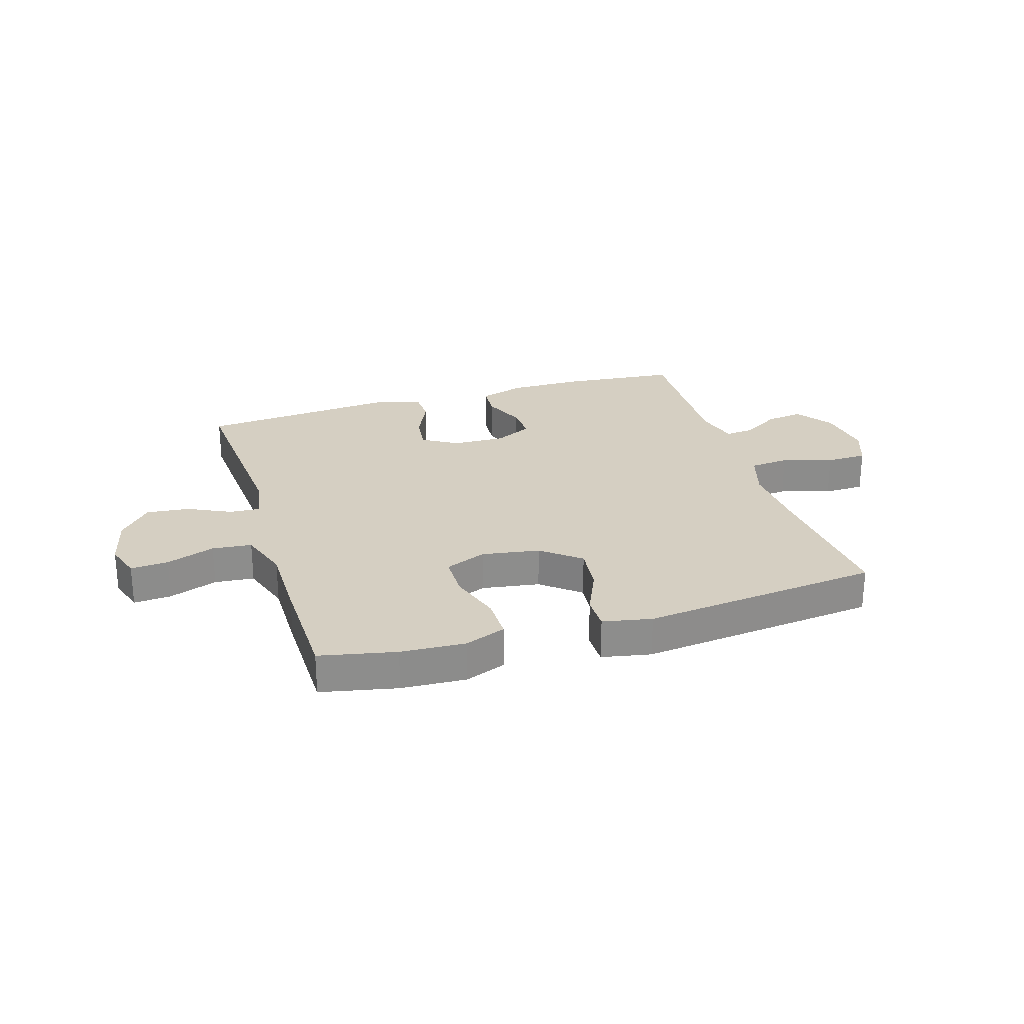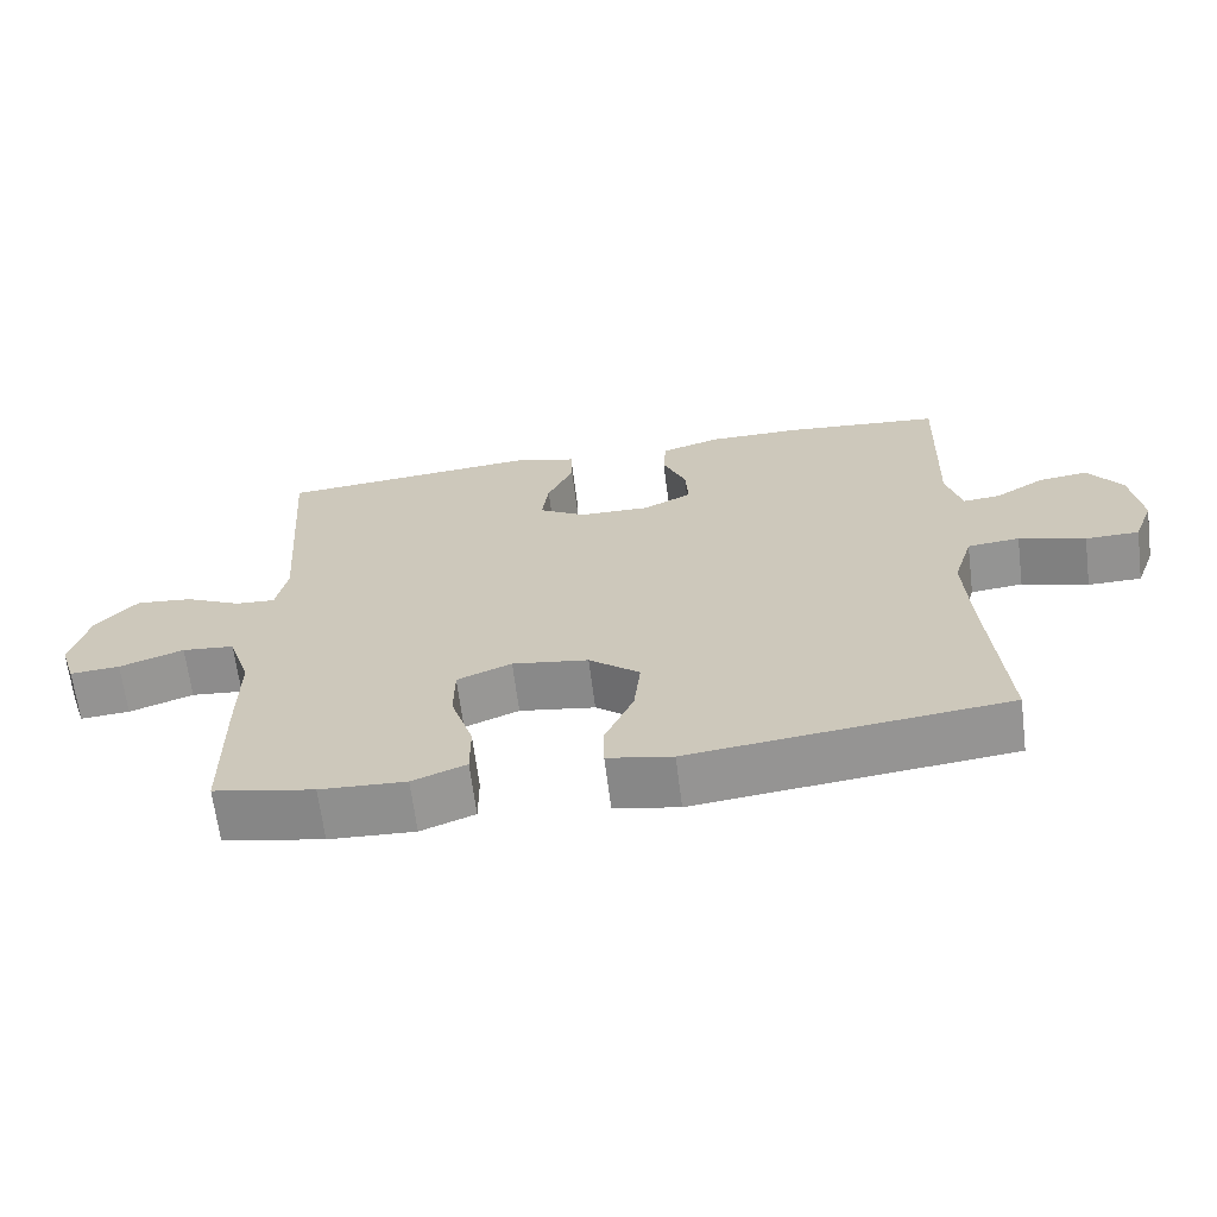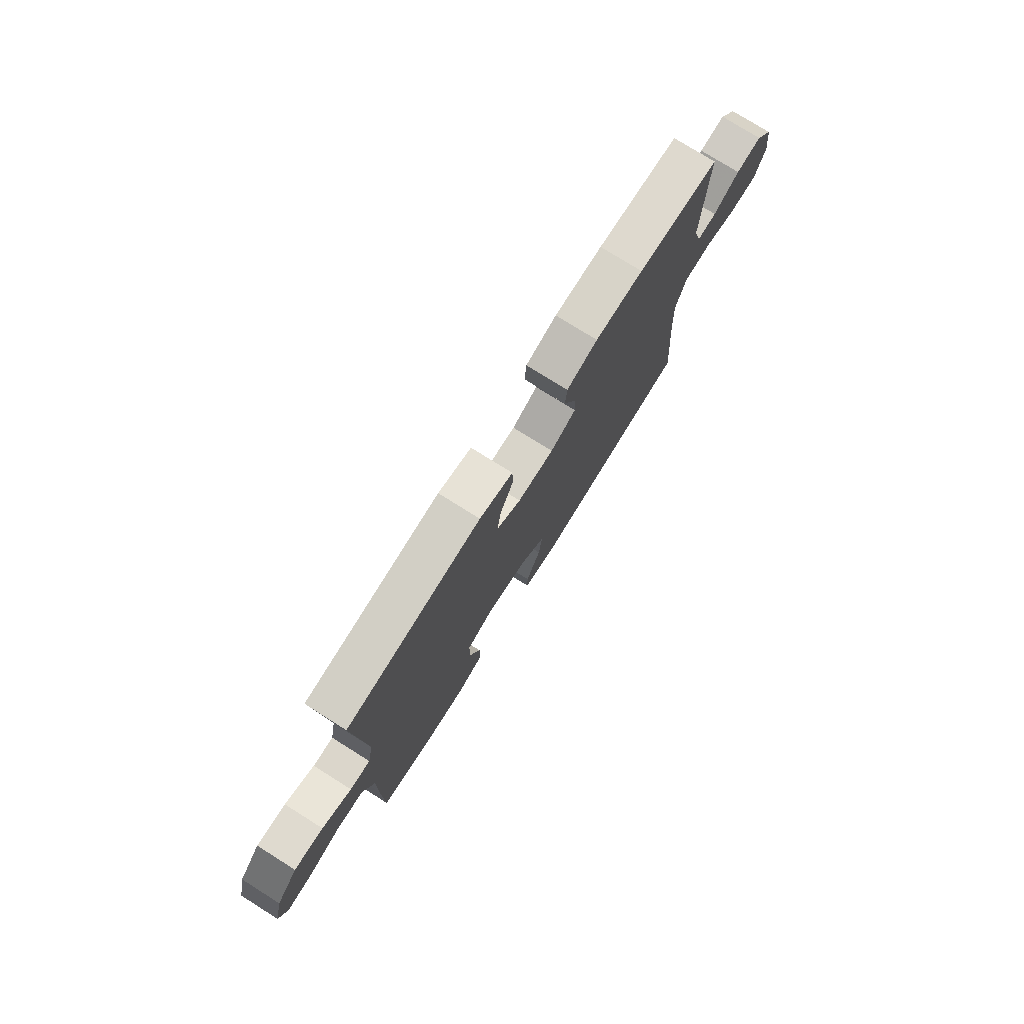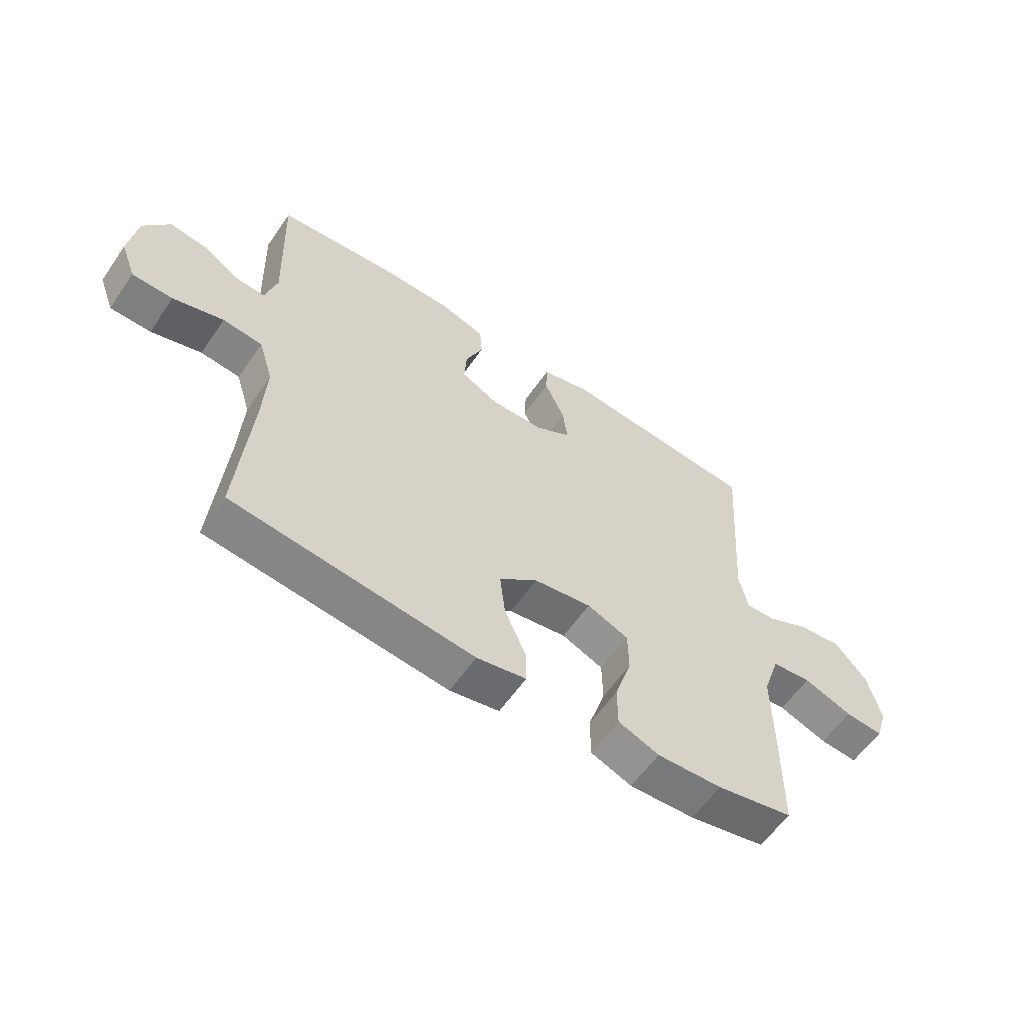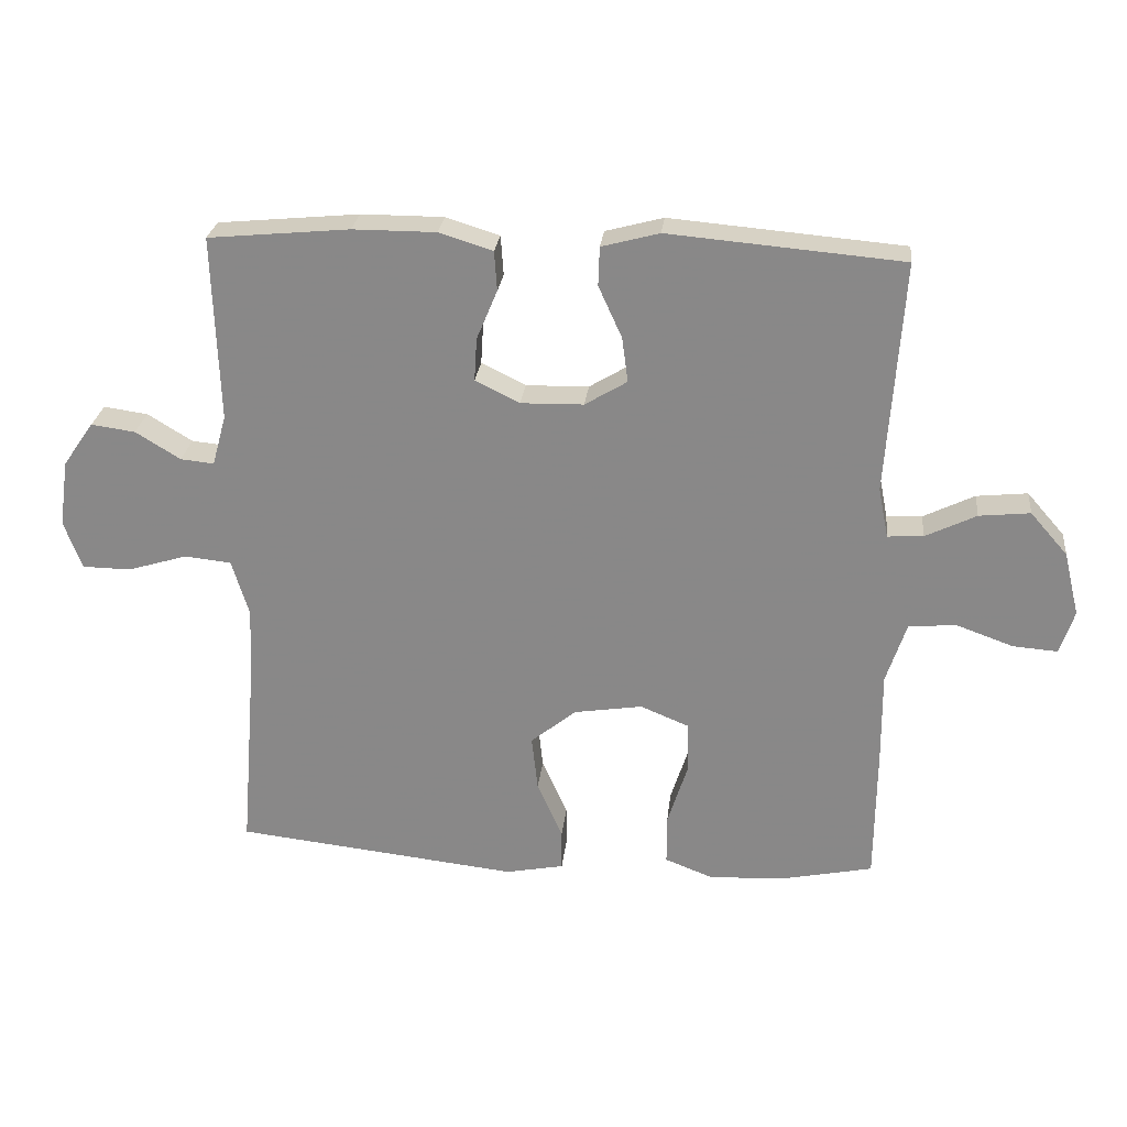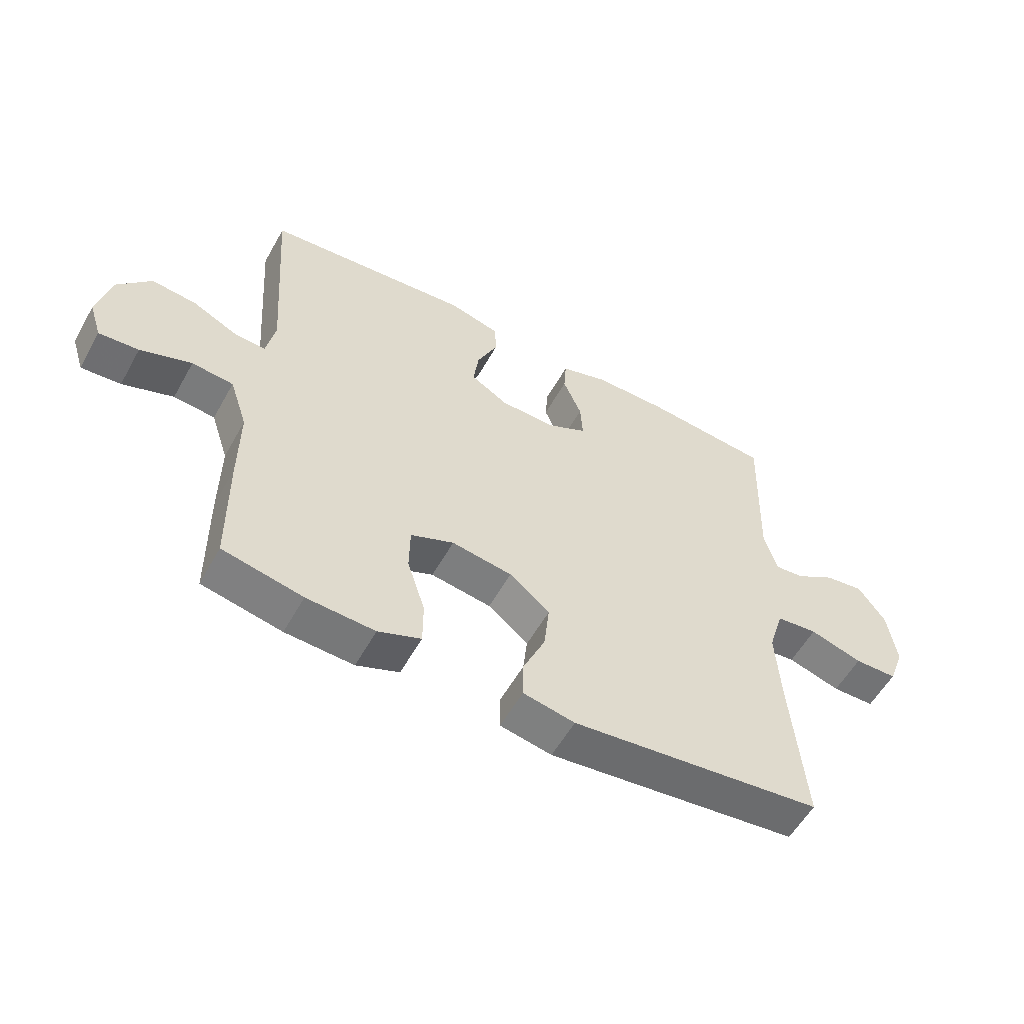
<metadata>
{"format":"obj","ext":"obj","renderer":"f3d","projection":"perspective","resolution":1024,"background":"white","views":[{"elev":25.9,"azim":162.9,"up":"+Y"},{"elev":-65.9,"azim":-172.8,"up":"+Z"},{"elev":76.6,"azim":122.1,"up":"+Z"},{"elev":-59.2,"azim":-34.4,"up":"+Z"},{"elev":26.1,"azim":6.2,"up":"+Z"},{"elev":-56.2,"azim":151.1,"up":"+Z"}]}
</metadata>
<code>
v 0.5 0.07 -0.5
v 0.365 0.07 -0.528
v 0.25 0.07 -0.534
v 0.178 0.07 -0.506
v 0.178 0.07 -0.431
v 0.208 0.07 -0.337
v 0.207 0.07 -0.26
v 0.134 0.07 -0.23
v 0.032 0.07 -0.246
v -0.036 0.07 -0.301
v -0.027 0.07 -0.383
v 0.011 0.07 -0.469
v 0.011 0.07 -0.53
v -0.076 0.07 -0.547
v -0.5 0.07 -0.5
v -0.478 0.07 -0.231
v -0.471 0.07 -0.102
v -0.497 0.07 -0.017
v -0.567 0.07 -0.01
v -0.656 0.07 -0.037
v -0.728 0.07 -0.036
v -0.755 0.07 0.036
v -0.741 0.07 0.136
v -0.695 0.07 0.202
v -0.629 0.07 0.193
v -0.562 0.07 0.152
v -0.512 0.07 0.147
v -0.491 0.07 0.223
v -0.5 0.07 0.5
v -0.289 0.07 0.52
v -0.165 0.07 0.52
v -0.085 0.07 0.495
v -0.081 0.07 0.436
v -0.112 0.07 0.362
v -0.116 0.07 0.298
v -0.05 0.07 0.265
v 0.044 0.07 0.267
v 0.107 0.07 0.305
v 0.098 0.07 0.372
v 0.063 0.07 0.449
v 0.065 0.07 0.507
v 0.151 0.07 0.53
v 0.5 0.07 0.5
v 0.476 0.07 0.153
v 0.491 0.07 0.078
v 0.544 0.07 0.081
v 0.62 0.07 0.118
v 0.696 0.07 0.126
v 0.752 0.07 0.062
v 0.775 0.07 -0.033
v 0.754 0.07 -0.098
v 0.687 0.07 -0.093
v 0.601 0.07 -0.062
v 0.531 0.07 -0.069
v 0.501 0.07 -0.16
v 0.502 0.07 -0.297
v 0.5 0 -0.5
v 0.365 0 -0.528
v 0.25 0 -0.534
v 0.178 0 -0.506
v 0.178 0 -0.431
v 0.208 0 -0.337
v 0.207 0 -0.26
v 0.134 0 -0.23
v 0.032 0 -0.246
v -0.036 0 -0.301
v -0.027 0 -0.383
v 0.011 0 -0.469
v 0.011 0 -0.53
v -0.076 0 -0.547
v -0.5 0 -0.5
v -0.478 0 -0.231
v -0.471 0 -0.102
v -0.497 0 -0.017
v -0.567 0 -0.01
v -0.656 0 -0.037
v -0.728 0 -0.036
v -0.755 0 0.036
v -0.741 0 0.136
v -0.695 0 0.202
v -0.629 0 0.193
v -0.562 0 0.152
v -0.512 0 0.147
v -0.491 0 0.223
v -0.5 0 0.5
v -0.289 0 0.52
v -0.165 0 0.52
v -0.085 0 0.495
v -0.081 0 0.436
v -0.112 0 0.362
v -0.116 0 0.298
v -0.05 0 0.265
v 0.044 0 0.267
v 0.107 0 0.305
v 0.098 0 0.372
v 0.063 0 0.449
v 0.065 0 0.507
v 0.151 0 0.53
v 0.5 0 0.5
v 0.476 0 0.153
v 0.491 0 0.078
v 0.544 0 0.081
v 0.62 0 0.118
v 0.696 0 0.126
v 0.752 0 0.062
v 0.775 0 -0.033
v 0.754 0 -0.098
v 0.687 0 -0.093
v 0.601 0 -0.062
v 0.531 0 -0.069
v 0.501 0 -0.16
v 0.502 0 -0.297
f 55 56 1 2
f 54 55 2 3
f 50 51 52 53
f 50 53 54
f 49 50 54
f 46 47 48 49
f 45 46 49 54
f 41 42 43 44
f 39 40 41 44
f 38 39 44 45
f 37 38 45 54
f 31 32 33 34
f 31 34 35
f 28 29 30 31
f 27 28 31 35
f 23 24 25 26
f 23 26 27
f 22 23 27
f 19 20 21 22
f 18 19 22 27
f 17 18 27 35
f 13 14 15 16
f 11 12 13 16
f 10 11 16 17
f 9 10 17 35
f 3 4 5 6
f 3 6 7
f 54 3 7
f 36 37 54 7
f 8 9 35 36
f 7 8 36
f 58 57 112 111
f 59 58 111 110
f 109 108 107 106
f 110 109 106
f 110 106 105
f 105 104 103 102
f 110 105 102 101
f 100 99 98 97
f 100 97 96 95
f 101 100 95 94
f 110 101 94 93
f 90 89 88 87
f 91 90 87
f 87 86 85 84
f 91 87 84 83
f 82 81 80 79
f 83 82 79
f 83 79 78
f 78 77 76 75
f 83 78 75 74
f 91 83 74 73
f 72 71 70 69
f 72 69 68 67
f 73 72 67 66
f 91 73 66 65
f 62 61 60 59
f 63 62 59
f 63 59 110
f 63 110 93 92
f 92 91 65 64
f 92 64 63
f 1 57 58 2
f 2 58 59 3
f 3 59 60 4
f 4 60 61 5
f 5 61 62 6
f 6 62 63 7
f 7 63 64 8
f 8 64 65 9
f 9 65 66 10
f 10 66 67 11
f 11 67 68 12
f 12 68 69 13
f 13 69 70 14
f 14 70 71 15
f 15 71 72 16
f 16 72 73 17
f 17 73 74 18
f 18 74 75 19
f 19 75 76 20
f 20 76 77 21
f 21 77 78 22
f 22 78 79 23
f 23 79 80 24
f 24 80 81 25
f 25 81 82 26
f 26 82 83 27
f 27 83 84 28
f 28 84 85 29
f 29 85 86 30
f 30 86 87 31
f 31 87 88 32
f 32 88 89 33
f 33 89 90 34
f 34 90 91 35
f 35 91 92 36
f 36 92 93 37
f 37 93 94 38
f 38 94 95 39
f 39 95 96 40
f 40 96 97 41
f 41 97 98 42
f 42 98 99 43
f 43 99 100 44
f 44 100 101 45
f 45 101 102 46
f 46 102 103 47
f 47 103 104 48
f 48 104 105 49
f 49 105 106 50
f 50 106 107 51
f 51 107 108 52
f 52 108 109 53
f 53 109 110 54
f 54 110 111 55
f 55 111 112 56
f 56 112 57 1

</code>
